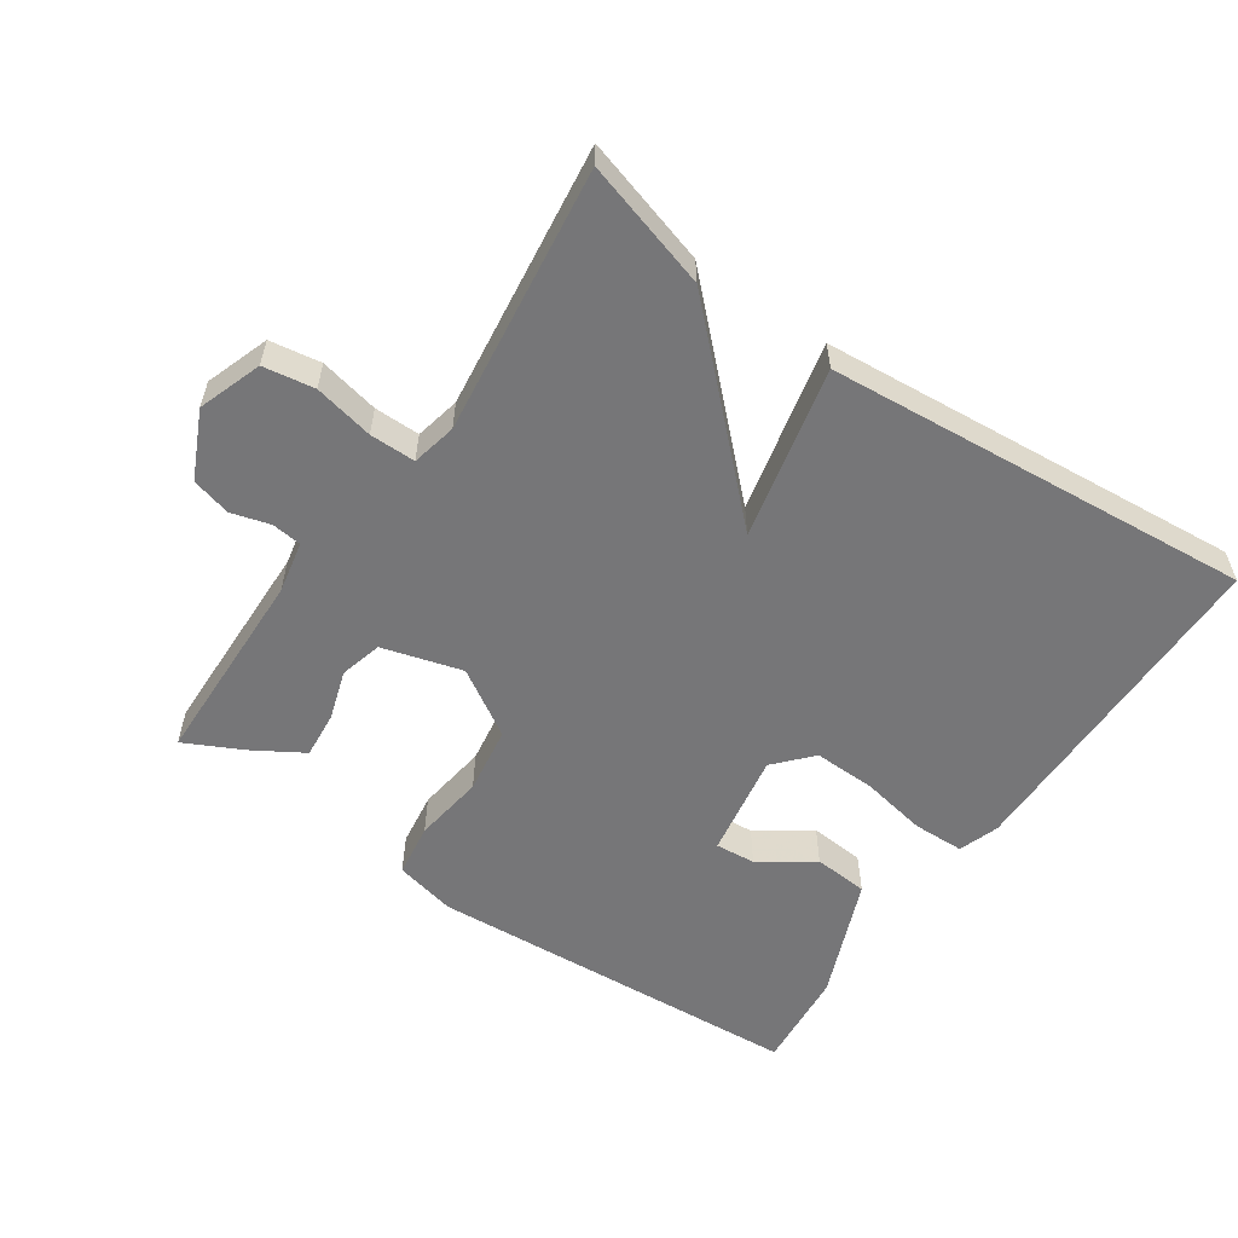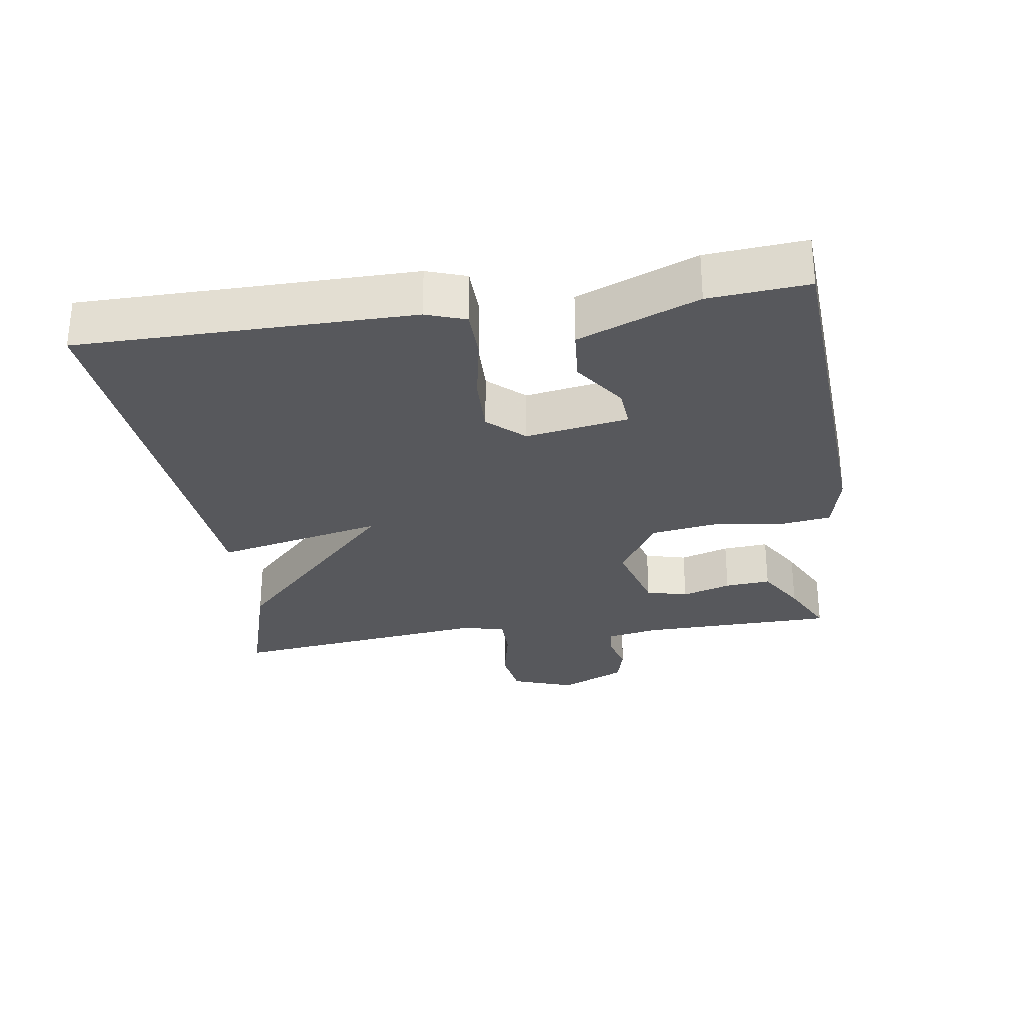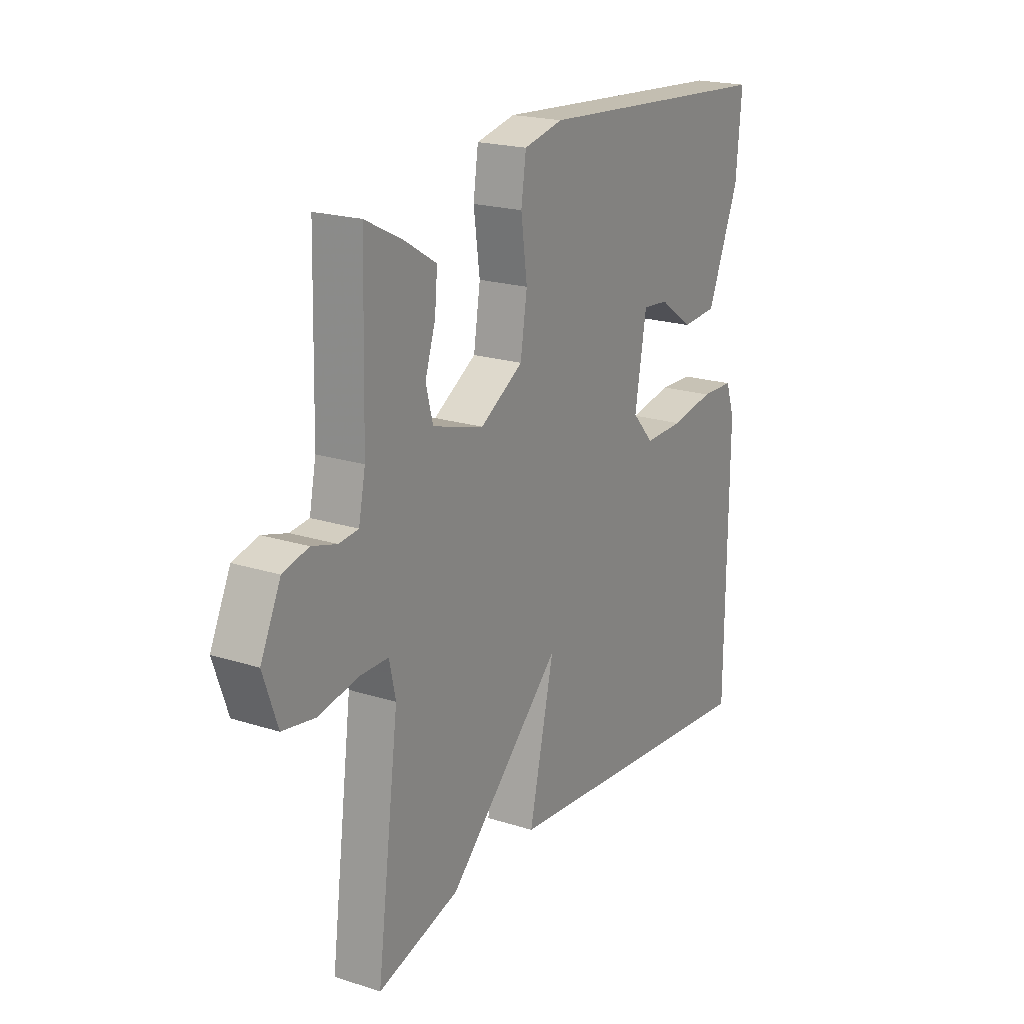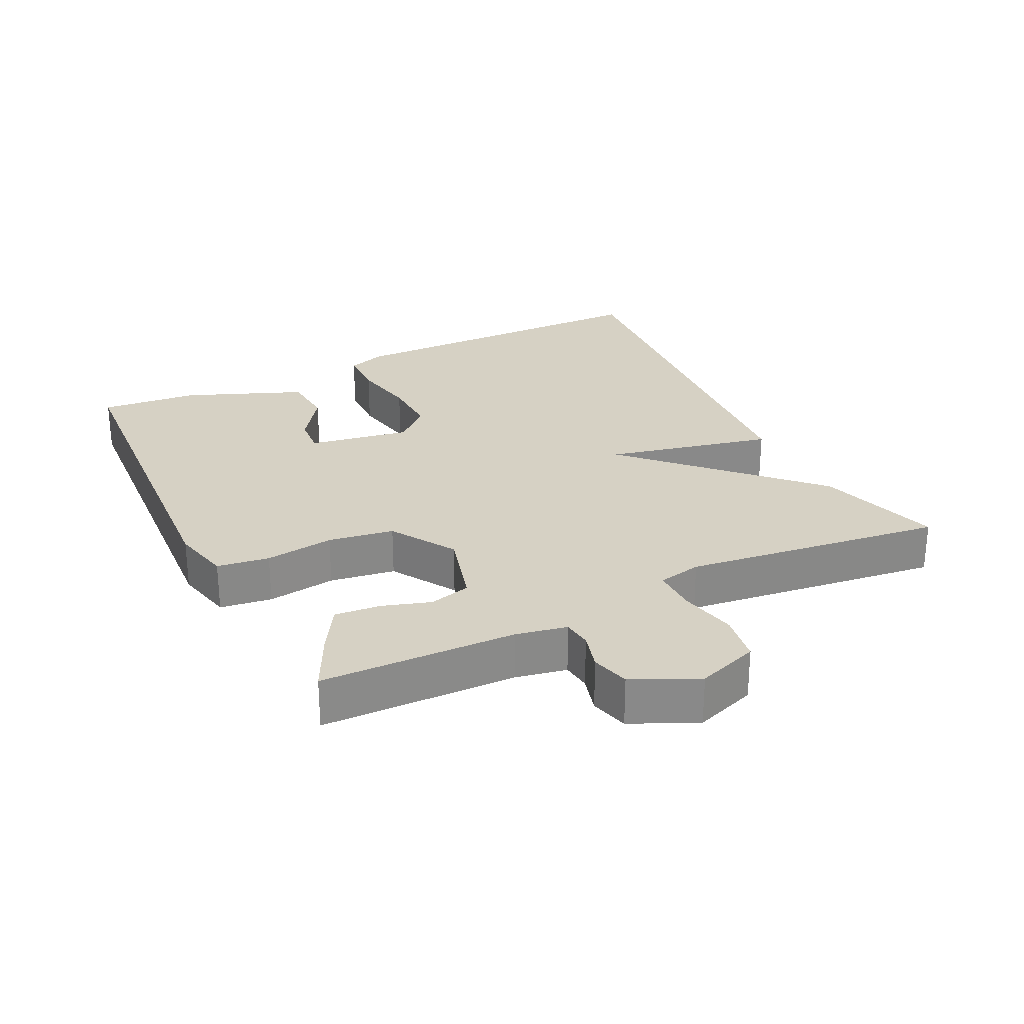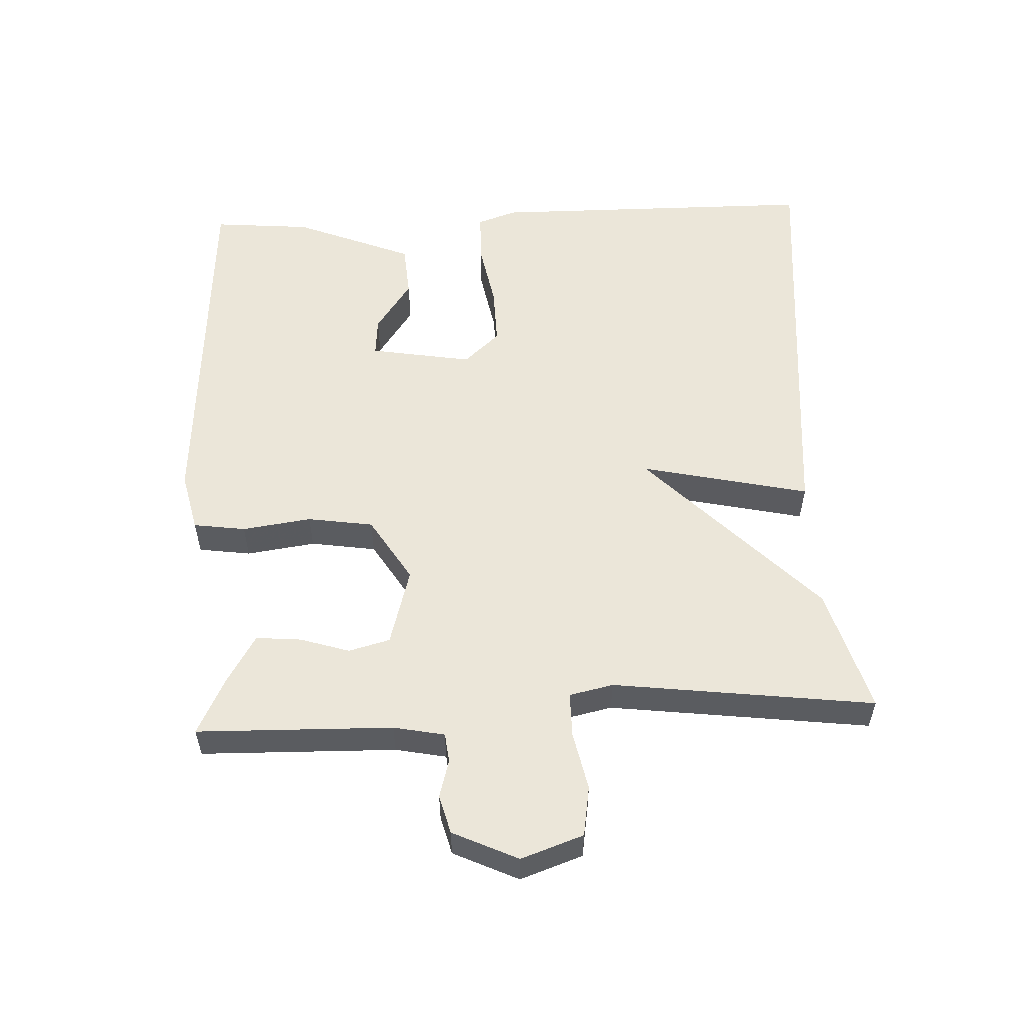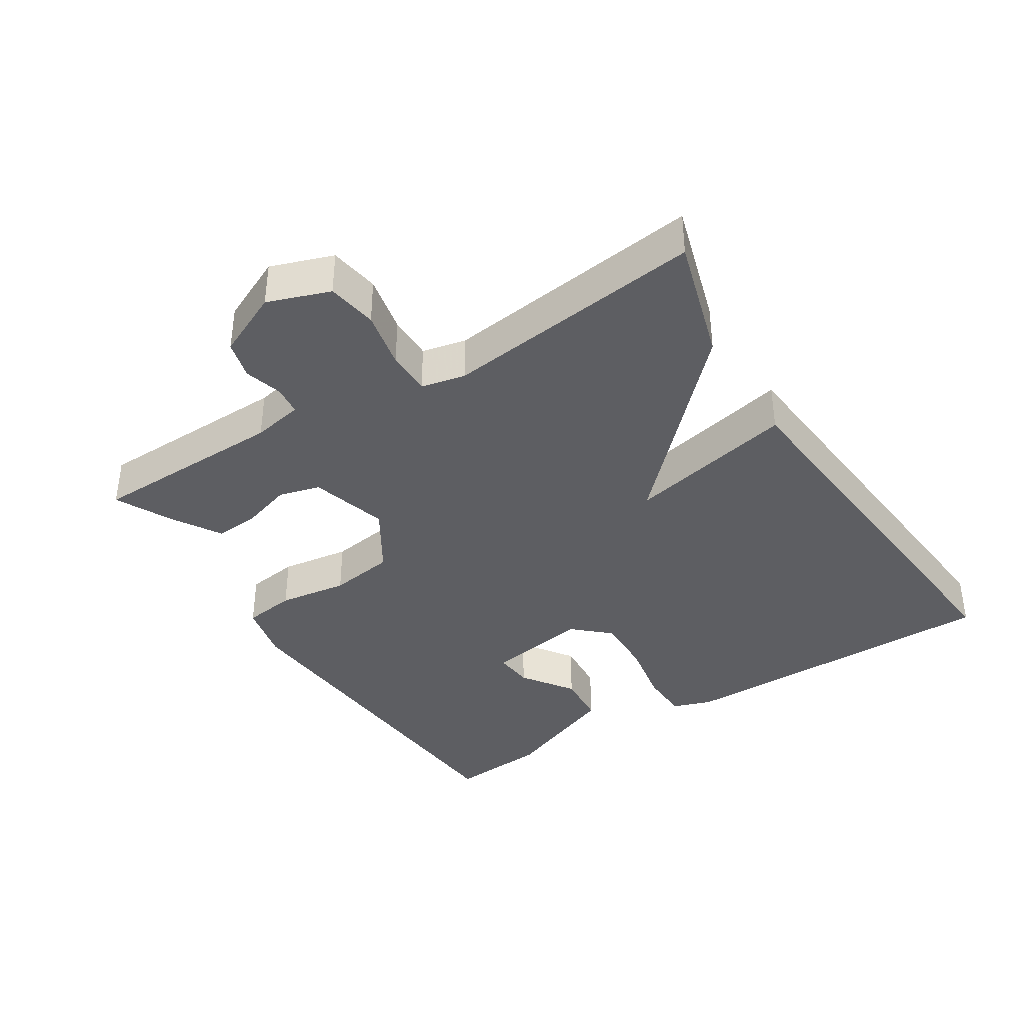
<metadata>
{"format":"obj","ext":"obj","renderer":"f3d","projection":"perspective","resolution":1024,"background":"white","views":[{"elev":-56.9,"azim":145.5,"up":"+Y"},{"elev":-28.8,"azim":-81.8,"up":"+Y"},{"elev":20.3,"azim":120.4,"up":"+Z"},{"elev":27.0,"azim":63.6,"up":"+Y"},{"elev":55.6,"azim":87.3,"up":"+Y"},{"elev":-38.3,"azim":122.1,"up":"+Y"}]}
</metadata>
<code>
v 0.5 0.07 -0.5
v 0.316 0.07 -0.446
v 0.06 0.07 -0.198
v 0.116 0.07 -0.446
v -0.5 0.07 -0.5
v -0.504 0.07 -0.012
v -0.484 0.07 0.046
v -0.41 0.07 0.048
v -0.313 0.07 0.03
v -0.225 0.07 0.028
v -0.177 0.07 0.081
v -0.203 0.07 0.232
v -0.261 0.07 0.227
v -0.337 0.07 0.174
v -0.416 0.07 0.18
v -0.487 0.07 0.355
v -0.5 0.07 0.5
v 0.047 0.07 0.537
v 0.135 0.07 0.517
v 0.146 0.07 0.44
v 0.132 0.07 0.338
v 0.147 0.07 0.241
v 0.243 0.07 0.182
v 0.358 0.07 0.215
v 0.374 0.07 0.276
v 0.351 0.07 0.348
v 0.345 0.07 0.415
v 0.416 0.07 0.458
v 0.5 0.07 0.5
v 0.507 0.07 0.211
v 0.522 0.07 0.136
v 0.565 0.07 0.131
v 0.621 0.07 0.147
v 0.678 0.07 0.132
v 0.723 0.07 0.036
v 0.691 0.07 -0.056
v 0.617 0.07 -0.068
v 0.531 0.07 -0.05
v 0.465 0.07 -0.05
v 0.451 0.07 -0.115
v 0.5 0 -0.5
v 0.316 0 -0.446
v 0.06 0 -0.198
v 0.116 0 -0.446
v -0.5 0 -0.5
v -0.504 0 -0.012
v -0.484 0 0.046
v -0.41 0 0.048
v -0.313 0 0.03
v -0.225 0 0.028
v -0.177 0 0.081
v -0.203 0 0.232
v -0.261 0 0.227
v -0.337 0 0.174
v -0.416 0 0.18
v -0.487 0 0.355
v -0.5 0 0.5
v 0.047 0 0.537
v 0.135 0 0.517
v 0.146 0 0.44
v 0.132 0 0.338
v 0.147 0 0.241
v 0.243 0 0.182
v 0.358 0 0.215
v 0.374 0 0.276
v 0.351 0 0.348
v 0.345 0 0.415
v 0.416 0 0.458
v 0.5 0 0.5
v 0.507 0 0.211
v 0.522 0 0.136
v 0.565 0 0.131
v 0.621 0 0.147
v 0.678 0 0.132
v 0.723 0 0.036
v 0.691 0 -0.056
v 0.617 0 -0.068
v 0.531 0 -0.05
v 0.465 0 -0.05
v 0.451 0 -0.115
f 36 37 38
f 35 36 38
f 34 35 38
f 33 34 38
f 32 33 38
f 31 32 38 39
f 30 31 39
f 28 29 30
f 27 28 30
f 26 27 30
f 25 26 30
f 30 39 40
f 25 30 40
f 24 25 40
f 19 20 21
f 18 19 21
f 17 18 21
f 16 17 21
f 16 21 22
f 13 14 15 16
f 12 13 16
f 12 16 22 23
f 7 8 9
f 6 7 9
f 5 6 9
f 4 5 9
f 3 4 9
f 3 9 10
f 1 2 3
f 40 1 3
f 24 40 3
f 23 24 3
f 11 12 23 3
f 3 10 11
f 78 77 76
f 78 76 75
f 78 75 74
f 78 74 73
f 78 73 72
f 79 78 72 71
f 79 71 70
f 70 69 68
f 70 68 67
f 70 67 66
f 70 66 65
f 80 79 70
f 80 70 65
f 80 65 64
f 61 60 59
f 61 59 58
f 61 58 57
f 61 57 56
f 62 61 56
f 56 55 54 53
f 56 53 52
f 63 62 56 52
f 49 48 47
f 49 47 46
f 49 46 45
f 49 45 44
f 49 44 43
f 50 49 43
f 43 42 41
f 43 41 80
f 43 80 64
f 43 64 63
f 43 63 52 51
f 51 50 43
f 1 41 42 2
f 2 42 43 3
f 3 43 44 4
f 4 44 45 5
f 5 45 46 6
f 6 46 47 7
f 7 47 48 8
f 8 48 49 9
f 9 49 50 10
f 10 50 51 11
f 11 51 52 12
f 12 52 53 13
f 13 53 54 14
f 14 54 55 15
f 15 55 56 16
f 16 56 57 17
f 17 57 58 18
f 18 58 59 19
f 19 59 60 20
f 20 60 61 21
f 21 61 62 22
f 22 62 63 23
f 23 63 64 24
f 24 64 65 25
f 25 65 66 26
f 26 66 67 27
f 27 67 68 28
f 28 68 69 29
f 29 69 70 30
f 30 70 71 31
f 31 71 72 32
f 32 72 73 33
f 33 73 74 34
f 34 74 75 35
f 35 75 76 36
f 36 76 77 37
f 37 77 78 38
f 38 78 79 39
f 39 79 80 40
f 40 80 41 1

</code>
